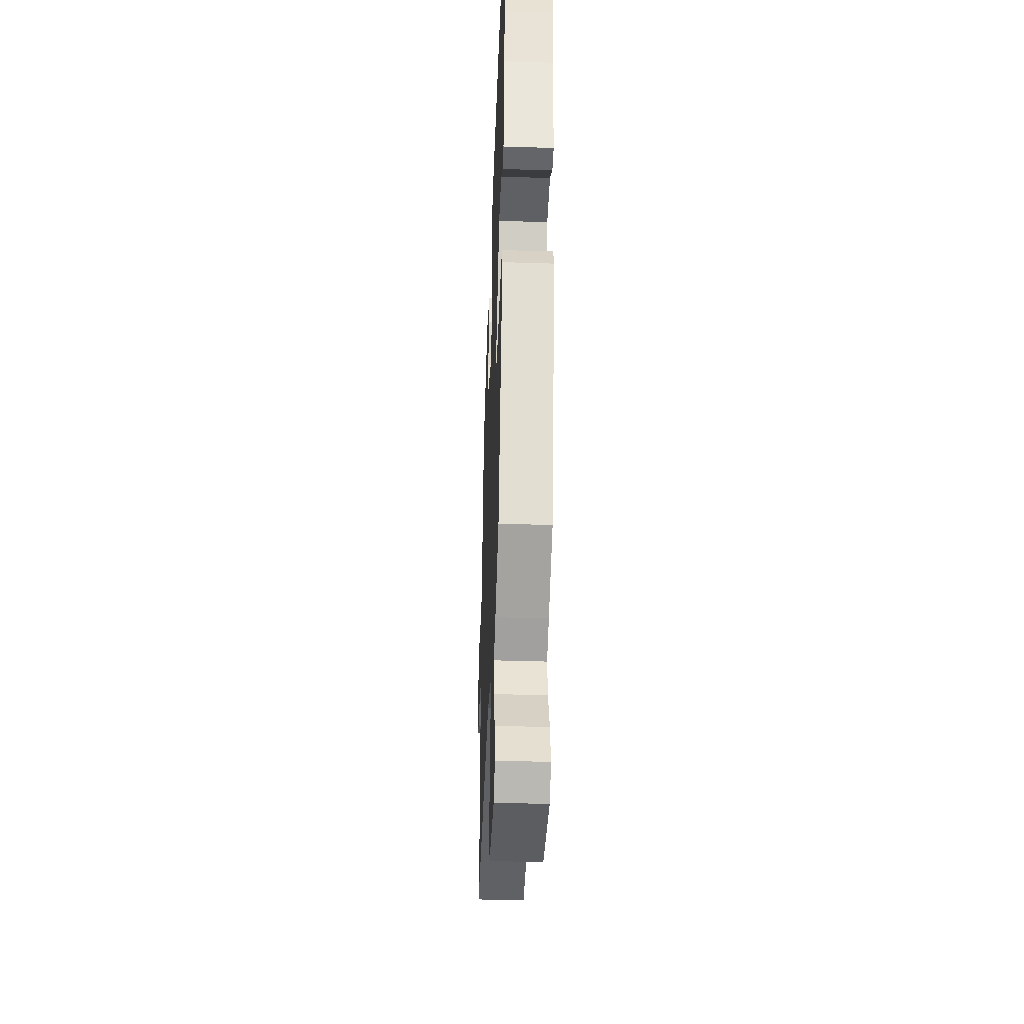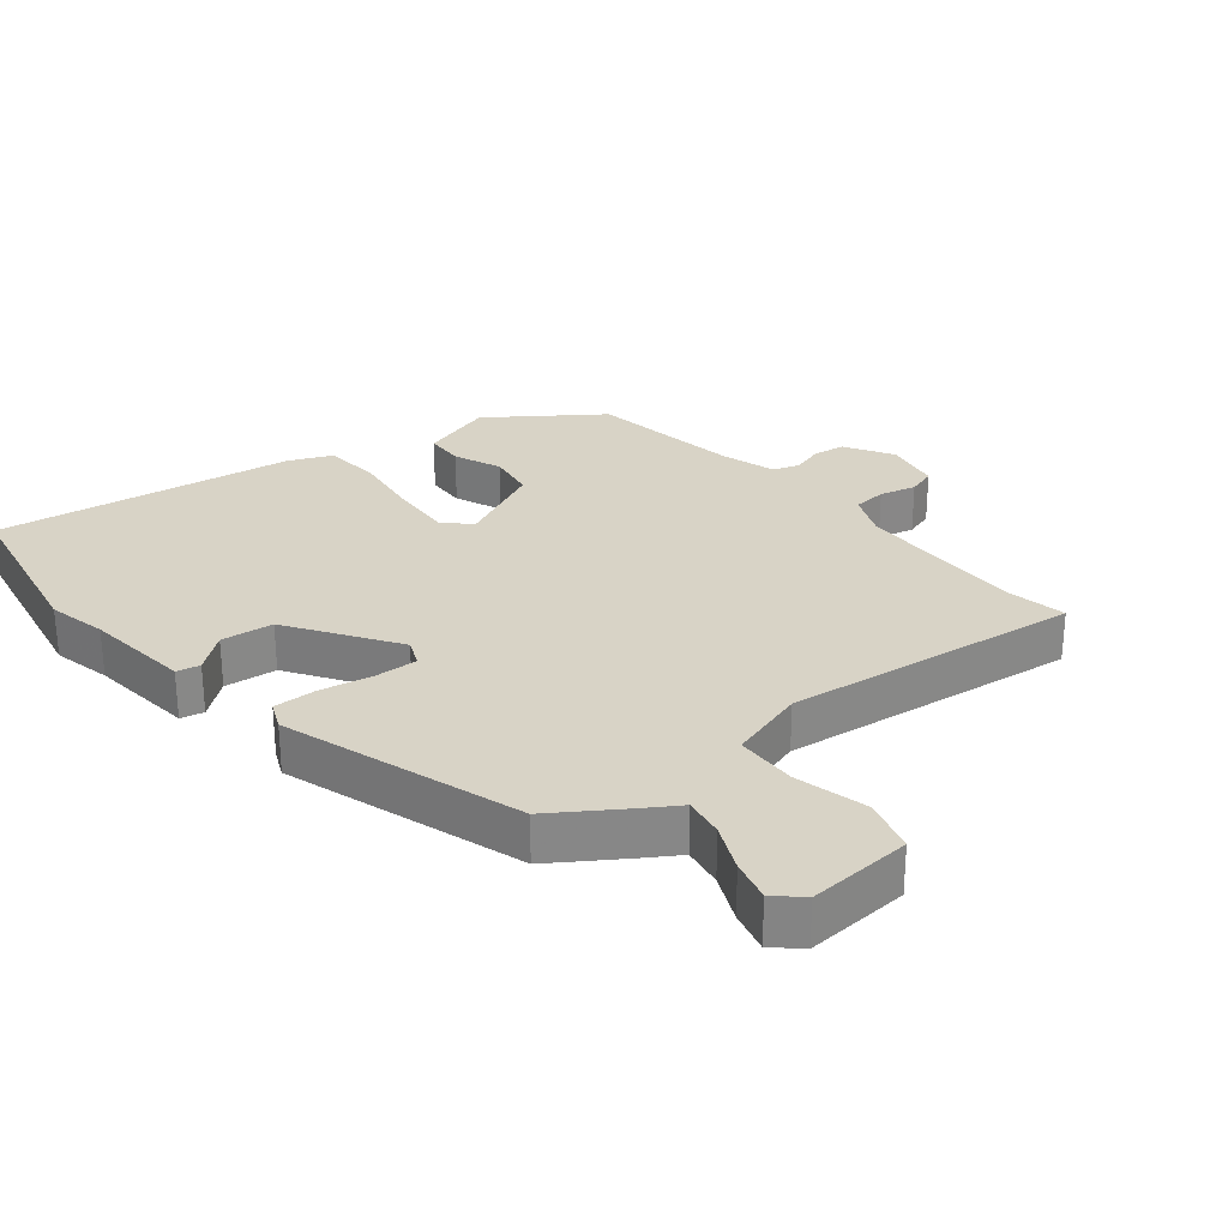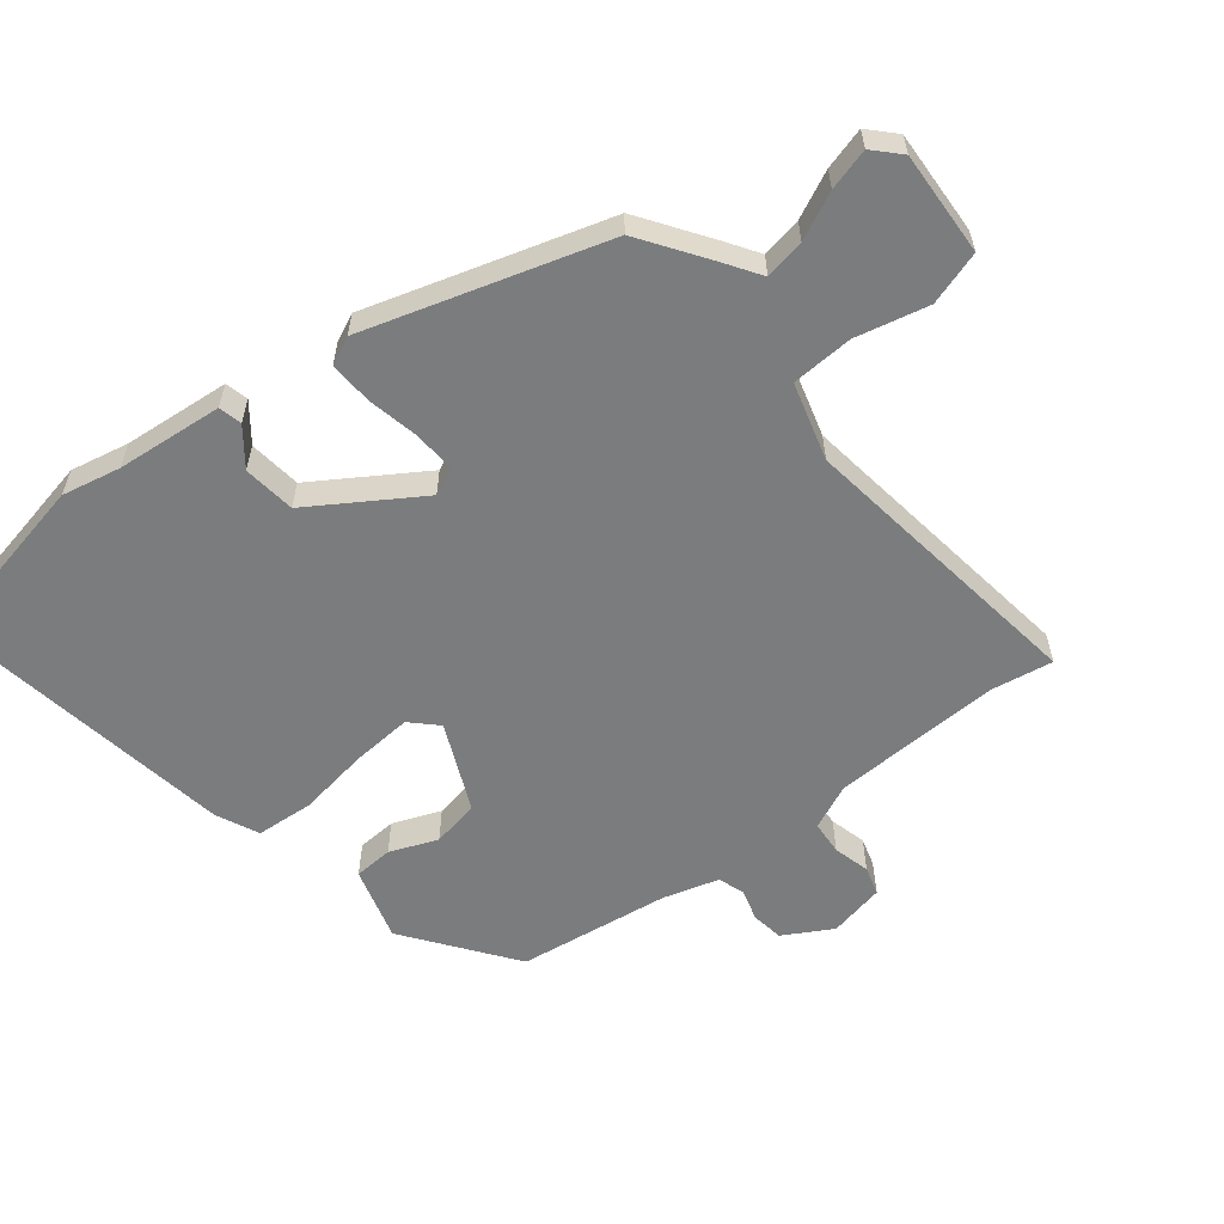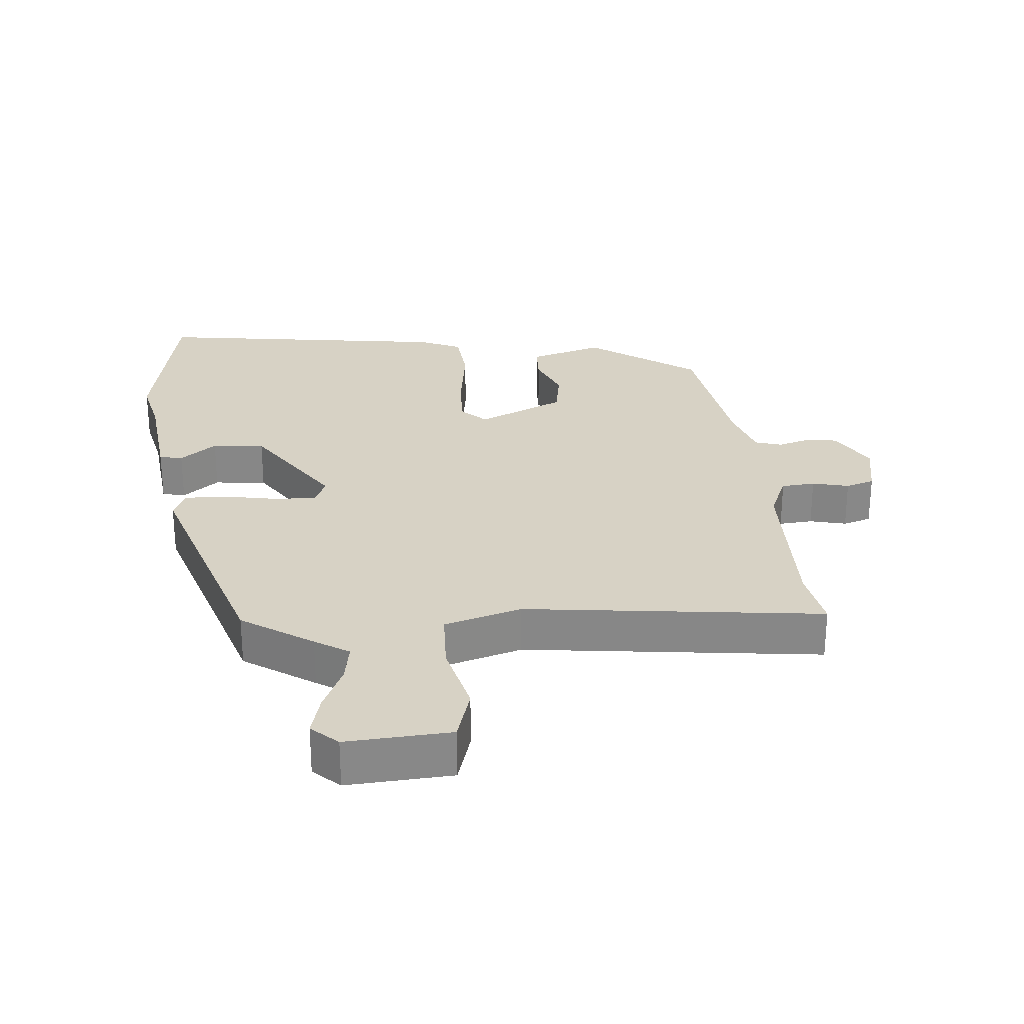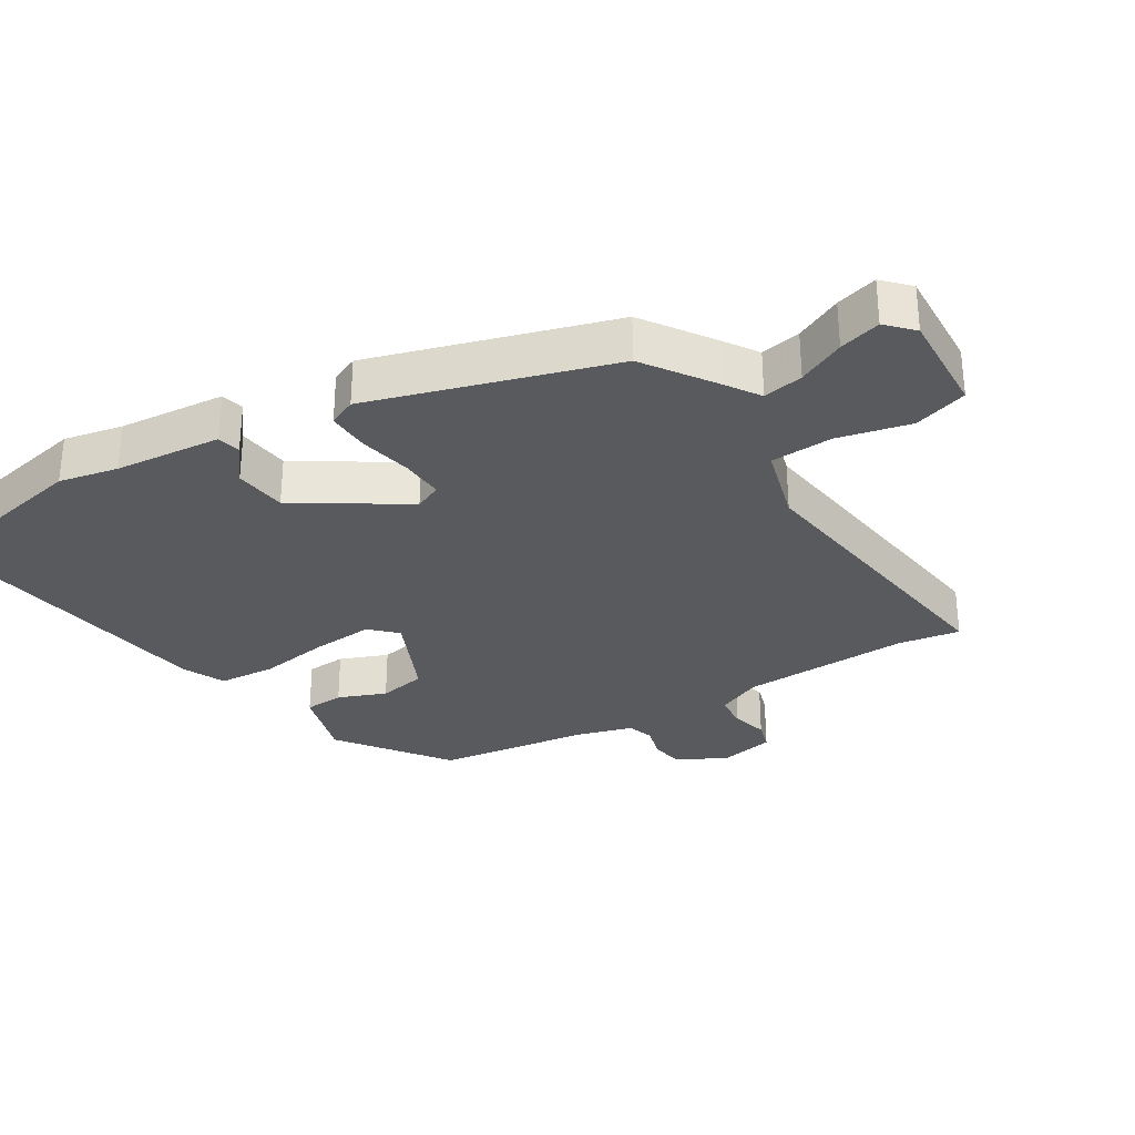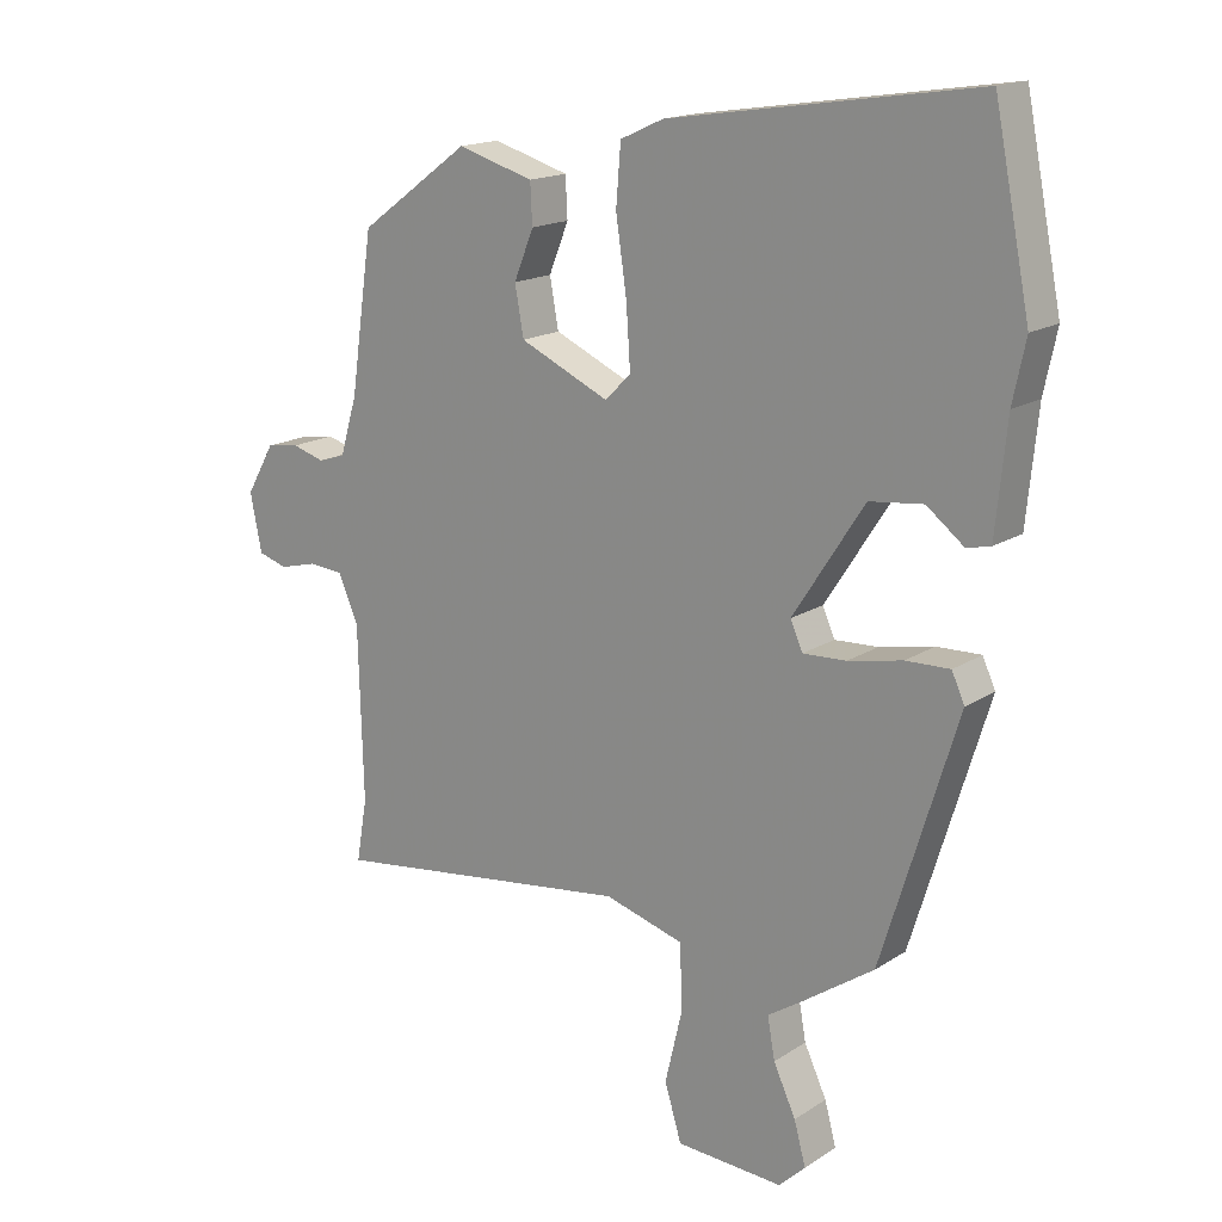
<metadata>
{"format":"obj","ext":"obj","renderer":"f3d","projection":"perspective","resolution":1024,"background":"white","views":[{"elev":-38.7,"azim":87.7,"up":"+Z"},{"elev":28.1,"azim":140.2,"up":"+Y"},{"elev":-58.7,"azim":128.7,"up":"+Y"},{"elev":27.5,"azim":174.4,"up":"+Y"},{"elev":-31.2,"azim":121.9,"up":"+Y"},{"elev":16.6,"azim":37.9,"up":"+Z"}]}
</metadata>
<code>
v 0.477 0.07 0.615
v 0.53 0.07 0.349
v 0.511 0.07 0.26
v 0.495 0.07 0.099
v 0.46 0.07 0.091
v 0.405 0.07 0.134
v 0.326 0.07 0.125
v 0.221 0.07 -0.037
v 0.239 0.07 -0.078
v 0.303 0.07 -0.075
v 0.383 0.07 -0.059
v 0.448 0.07 -0.057
v 0.467 0.07 -0.099
v 0.355 0.07 -0.461
v 0.249 0.07 -0.533
v 0.198 0.07 -0.566
v 0.209 0.07 -0.627
v 0.242 0.07 -0.698
v 0.259 0.07 -0.761
v 0.22 0.07 -0.798
v 0.062 0.07 -0.789
v 0.037 0.07 -0.707
v 0.063 0.07 -0.597
v 0.059 0.07 -0.503
v -0.058 0.07 -0.469
v -0.505 0.07 -0.527
v -0.489 0.07 -0.434
v -0.496 0.07 -0.178
v -0.526 0.07 -0.11
v -0.577 0.07 -0.106
v -0.632 0.07 -0.12
v -0.675 0.07 -0.107
v -0.692 0.07 -0.022
v -0.65 0.07 0.051
v -0.602 0.07 0.058
v -0.554 0.07 0.044
v -0.514 0.07 0.057
v -0.489 0.07 0.141
v -0.456 0.07 0.371
v -0.293 0.07 0.49
v -0.181 0.07 0.457
v -0.178 0.07 0.398
v -0.207 0.07 0.326
v -0.194 0.07 0.254
v -0.062 0.07 0.194
v -0.024 0.07 0.232
v -0.03 0.07 0.323
v -0.046 0.07 0.431
v -0.039 0.07 0.518
v 0.025 0.07 0.547
v 0.477 0 0.615
v 0.53 0 0.349
v 0.511 0 0.26
v 0.495 0 0.099
v 0.46 0 0.091
v 0.405 0 0.134
v 0.326 0 0.125
v 0.221 0 -0.037
v 0.239 0 -0.078
v 0.303 0 -0.075
v 0.383 0 -0.059
v 0.448 0 -0.057
v 0.467 0 -0.099
v 0.355 0 -0.461
v 0.249 0 -0.533
v 0.198 0 -0.566
v 0.209 0 -0.627
v 0.242 0 -0.698
v 0.259 0 -0.761
v 0.22 0 -0.798
v 0.062 0 -0.789
v 0.037 0 -0.707
v 0.063 0 -0.597
v 0.059 0 -0.503
v -0.058 0 -0.469
v -0.505 0 -0.527
v -0.489 0 -0.434
v -0.496 0 -0.178
v -0.526 0 -0.11
v -0.577 0 -0.106
v -0.632 0 -0.12
v -0.675 0 -0.107
v -0.692 0 -0.022
v -0.65 0 0.051
v -0.602 0 0.058
v -0.554 0 0.044
v -0.514 0 0.057
v -0.489 0 0.141
v -0.456 0 0.371
v -0.293 0 0.49
v -0.181 0 0.457
v -0.178 0 0.398
v -0.207 0 0.326
v -0.194 0 0.254
v -0.062 0 0.194
v -0.024 0 0.232
v -0.03 0 0.323
v -0.046 0 0.431
v -0.039 0 0.518
v 0.025 0 0.547
f 1 2 3
f 50 1 3
f 49 50 3
f 48 49 3
f 47 48 3
f 46 47 3
f 45 46 3
f 41 42 43
f 40 41 43
f 39 40 43
f 38 39 43
f 37 38 43 44
f 34 35 36
f 33 34 36
f 32 33 36
f 31 32 36
f 30 31 36
f 29 30 36 37
f 37 44 45
f 29 37 45
f 28 29 45
f 25 26 27
f 21 22 23
f 20 21 23
f 19 20 23
f 18 19 23
f 17 18 23
f 16 17 23 24
f 15 16 24
f 14 15 24
f 13 14 24
f 12 13 24
f 11 12 24
f 10 11 24
f 9 10 24 25
f 3 4 5 6
f 3 6 7
f 45 3 7
f 27 28 45
f 25 27 45
f 9 25 45
f 8 9 45
f 7 8 45
f 53 52 51
f 53 51 100
f 53 100 99
f 53 99 98
f 53 98 97
f 53 97 96
f 53 96 95
f 93 92 91
f 93 91 90
f 93 90 89
f 93 89 88
f 94 93 88 87
f 86 85 84
f 86 84 83
f 86 83 82
f 86 82 81
f 86 81 80
f 87 86 80 79
f 95 94 87
f 95 87 79
f 95 79 78
f 77 76 75
f 73 72 71
f 73 71 70
f 73 70 69
f 73 69 68
f 73 68 67
f 74 73 67 66
f 74 66 65
f 74 65 64
f 74 64 63
f 74 63 62
f 74 62 61
f 74 61 60
f 75 74 60 59
f 56 55 54 53
f 57 56 53
f 57 53 95
f 95 78 77
f 95 77 75
f 95 75 59
f 95 59 58
f 95 58 57
f 1 51 52 2
f 2 52 53 3
f 3 53 54 4
f 4 54 55 5
f 5 55 56 6
f 6 56 57 7
f 7 57 58 8
f 8 58 59 9
f 9 59 60 10
f 10 60 61 11
f 11 61 62 12
f 12 62 63 13
f 13 63 64 14
f 14 64 65 15
f 15 65 66 16
f 16 66 67 17
f 17 67 68 18
f 18 68 69 19
f 19 69 70 20
f 20 70 71 21
f 21 71 72 22
f 22 72 73 23
f 23 73 74 24
f 24 74 75 25
f 25 75 76 26
f 26 76 77 27
f 27 77 78 28
f 28 78 79 29
f 29 79 80 30
f 30 80 81 31
f 31 81 82 32
f 32 82 83 33
f 33 83 84 34
f 34 84 85 35
f 35 85 86 36
f 36 86 87 37
f 37 87 88 38
f 38 88 89 39
f 39 89 90 40
f 40 90 91 41
f 41 91 92 42
f 42 92 93 43
f 43 93 94 44
f 44 94 95 45
f 45 95 96 46
f 46 96 97 47
f 47 97 98 48
f 48 98 99 49
f 49 99 100 50
f 50 100 51 1

</code>
